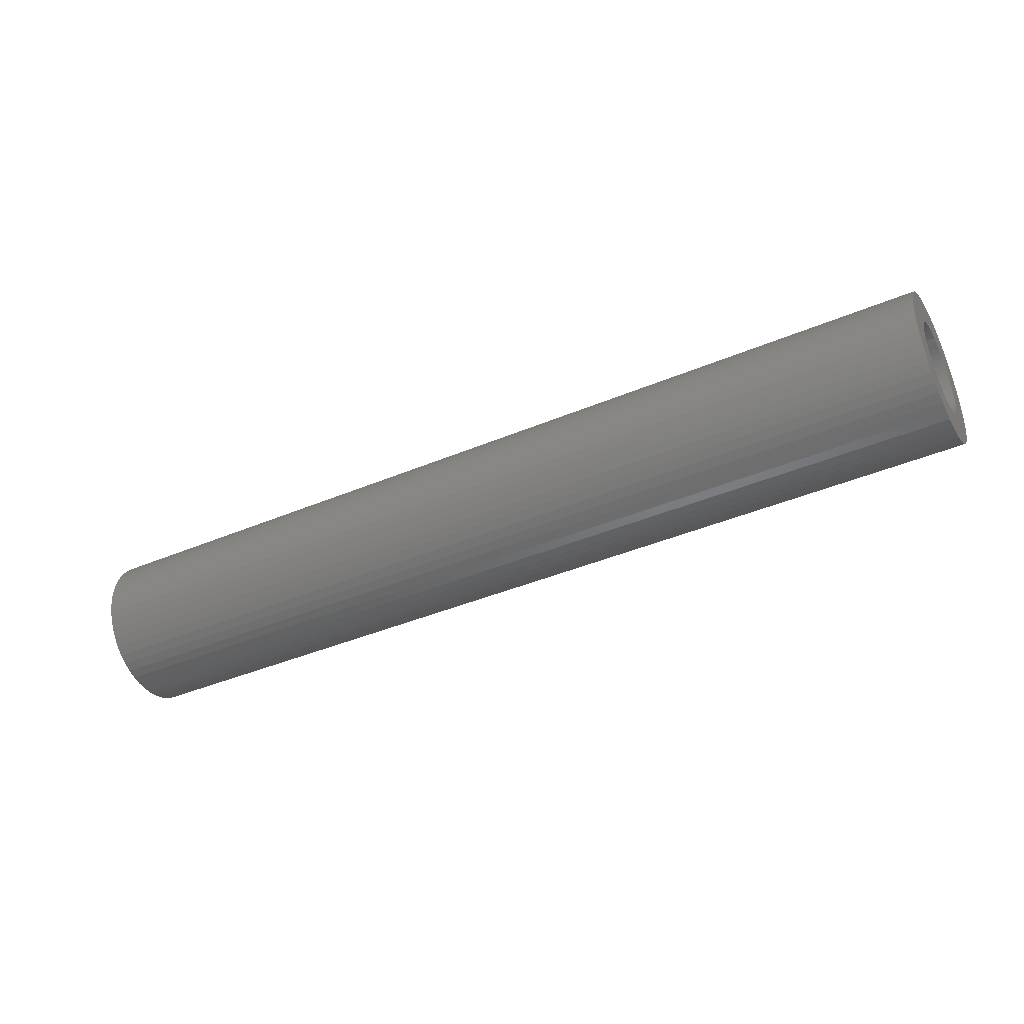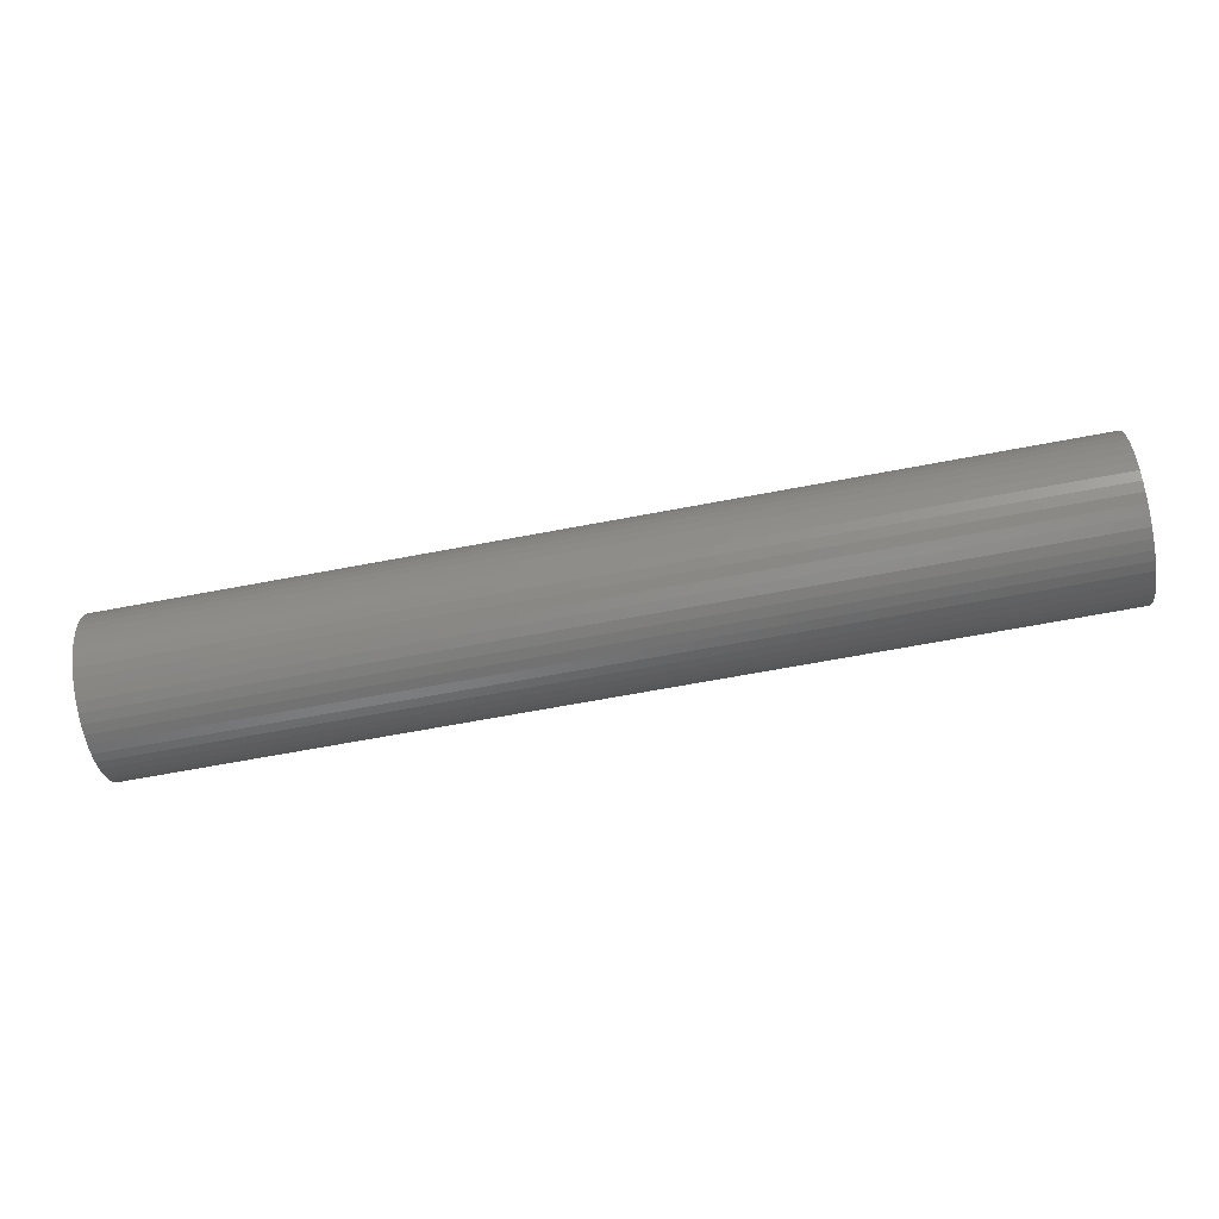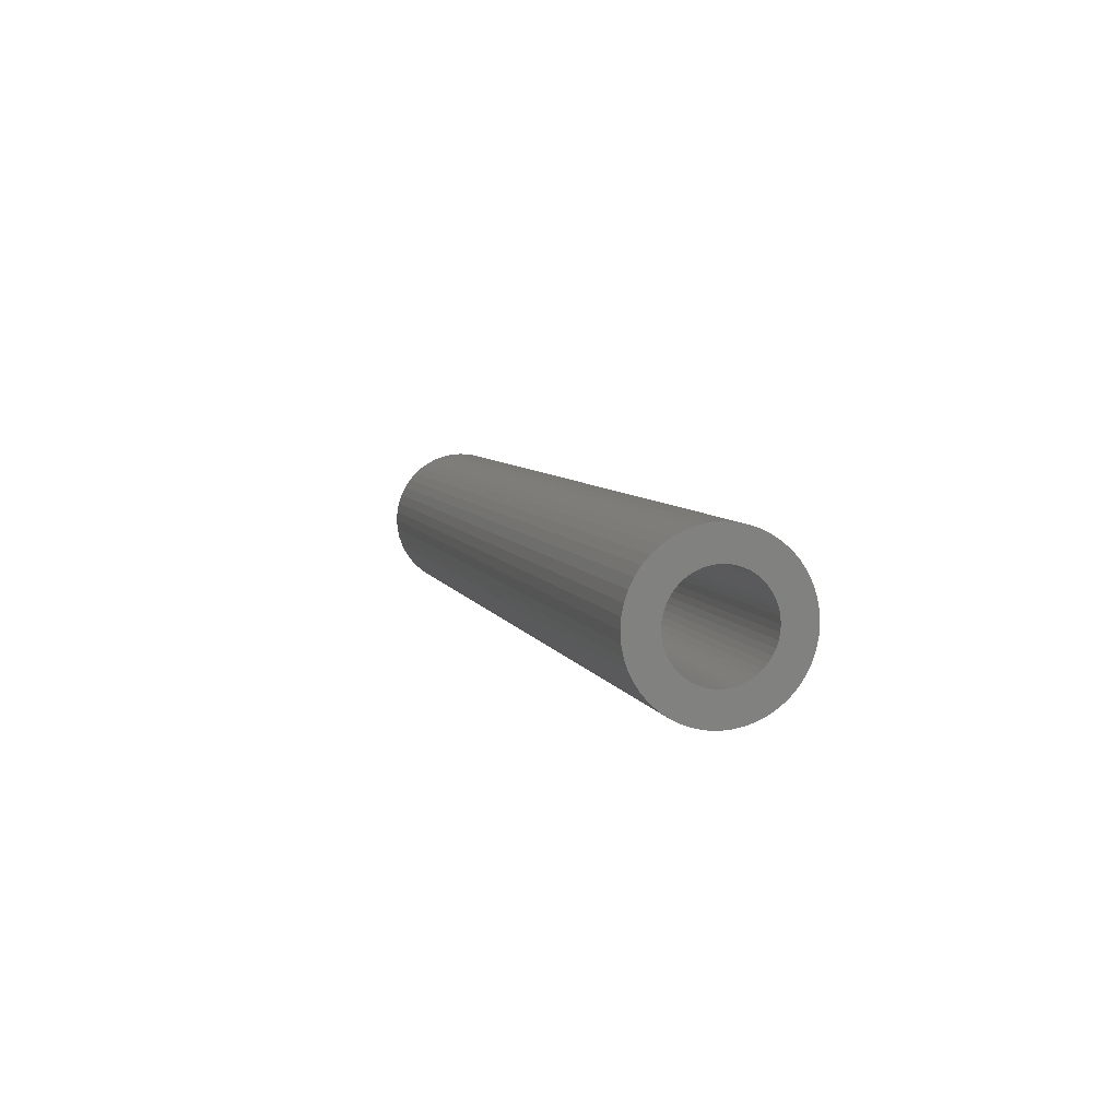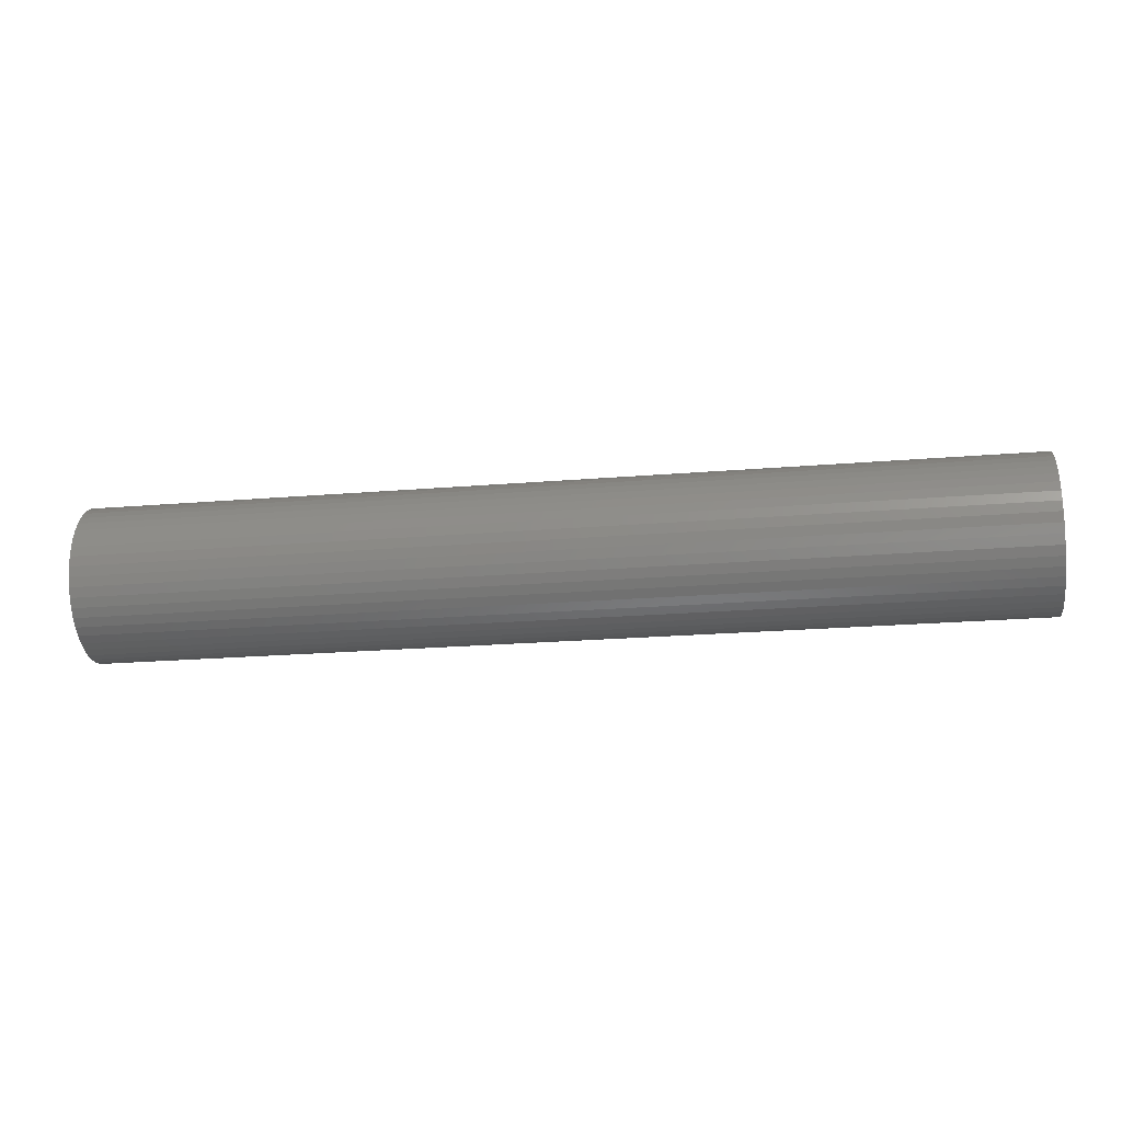
<metadata>
{"format":"stl","ext":"stl","renderer":"f3d","projection":"perspective","resolution":1024,"background":"white","views":[{"elev":-40.2,"azim":-152.4,"up":"+Z"},{"elev":-67.3,"azim":10.7,"up":"+Y"},{"elev":6.3,"azim":75.2,"up":"+Y"},{"elev":-22.5,"azim":-171.9,"up":"+Z"}]}
</metadata>
<code>
# stl→obj: 288 verts, 576 faces
v -12 1.6 0
v -12 1.19 0.1566
v -12 1.586 0.2088
v -12 1.2 0
v -12 1.159 0.3106
v -12 1.545 0.4141
v -12 1.109 0.4592
v -12 1.478 0.6123
v -12 1.039 0.6
v -12 1.386 0.8
v -12 0.9521 0.7306
v -12 1.269 0.9741
v -12 0.8485 0.8485
v -12 1.131 1.131
v -12 0.7306 0.9521
v -12 0.9741 1.269
v -12 0.6 1.039
v -12 0.8 1.386
v -12 0.4592 1.109
v -12 0.6123 1.478
v -12 0.3106 1.159
v -12 0.4141 1.545
v -12 0.1566 1.19
v -12 0.2088 1.586
v -12 0 1.2
v -12 0 1.6
v -12 -0.1566 1.19
v -12 -0.2088 1.586
v -12 -0.3106 1.159
v -12 -0.4141 1.545
v -12 -0.4592 1.109
v -12 -0.6123 1.478
v -12 -0.6 1.039
v -12 -0.8 1.386
v -12 -0.7306 0.9521
v -12 -0.9741 1.269
v -12 -0.8485 0.8485
v -12 -1.131 1.131
v -12 -0.9521 0.7306
v -12 -1.269 0.9741
v -12 -1.039 0.6
v -12 -1.386 0.8
v -12 -1.109 0.4592
v -12 -1.478 0.6123
v -12 -1.159 0.3106
v -12 -1.545 0.4141
v -12 -1.19 0.1566
v -12 -1.586 0.2088
v -12 -1.2 0
v -12 -1.6 0
v -12 -1.19 -0.1566
v -12 -1.586 -0.2088
v -12 -1.159 -0.3106
v -12 -1.545 -0.4141
v -12 -1.109 -0.4592
v -12 -1.478 -0.6123
v -12 -1.039 -0.6
v -12 -1.386 -0.8
v -12 -0.9521 -0.7306
v -12 -1.269 -0.9741
v -12 -0.8485 -0.8485
v -12 -1.131 -1.131
v -12 -0.7306 -0.9521
v -12 -0.9741 -1.269
v -12 -0.6 -1.039
v -12 -0.8 -1.386
v -12 -0.4592 -1.109
v -12 -0.6123 -1.478
v -12 -0.3106 -1.159
v -12 -0.4141 -1.545
v -12 -0.1566 -1.19
v -12 -0.2088 -1.586
v -12 0 -1.2
v -12 0 -1.6
v -12 0.1566 -1.19
v -12 0.2088 -1.586
v -12 0.3106 -1.159
v -12 0.4141 -1.545
v -12 0.4592 -1.109
v -12 0.6123 -1.478
v -12 0.6 -1.039
v -12 0.8 -1.386
v -12 0.7306 -0.9521
v -12 0.9741 -1.269
v -12 0.8485 -0.8485
v -12 1.131 -1.131
v -12 0.9521 -0.7306
v -12 1.269 -0.9741
v -12 1.039 -0.6
v -12 1.386 -0.8
v -12 1.109 -0.4592
v -12 1.478 -0.6123
v -12 1.159 -0.3106
v -12 1.545 -0.4141
v -12 1.19 -0.1566
v -12 1.586 -0.2088
v -12 2 0
v -12 1.983 0.261
v -12 1.932 0.5176
v -12 1.848 0.7654
v -12 1.732 1
v -12 1.587 1.218
v -12 1.414 1.414
v -12 1.218 1.587
v -12 1 1.732
v -12 0.7654 1.848
v -12 0.5176 1.932
v -12 0.261 1.983
v -12 0 2
v -12 -0.261 1.983
v -12 -0.5176 1.932
v -12 -0.7654 1.848
v -12 -1 1.732
v -12 -1.218 1.587
v -12 -1.414 1.414
v -12 -1.587 1.218
v -12 -1.732 1
v -12 -1.848 0.7654
v -12 -1.932 0.5176
v -12 -1.983 0.261
v -12 -2 0
v -12 -1.983 -0.261
v -12 -1.932 -0.5176
v -12 -1.848 -0.7654
v -12 -1.732 -1
v -12 -1.587 -1.218
v -12 -1.414 -1.414
v -12 -1.218 -1.587
v -12 -1 -1.732
v -12 -0.7654 -1.848
v -12 -0.5176 -1.932
v -12 -0.261 -1.983
v -12 0 -2
v -12 0.261 -1.983
v -12 0.5176 -1.932
v -12 0.7654 -1.848
v -12 1 -1.732
v -12 1.218 -1.587
v -12 1.414 -1.414
v -12 1.587 -1.218
v -12 1.732 -1
v -12 1.848 -0.7654
v -12 1.932 -0.5176
v -12 1.983 -0.261
v 12 -1.6 0
v 12 -1.19 0.1566
v 12 -1.586 0.2088
v 12 -1.2 0
v 12 -1.159 0.3106
v 12 -1.545 0.4141
v 12 -1.109 0.4592
v 12 -1.478 0.6123
v 12 -1.039 0.6
v 12 -1.386 0.8
v 12 -0.9521 0.7306
v 12 -1.269 0.9741
v 12 -0.8485 0.8485
v 12 -1.131 1.131
v 12 -0.7306 0.9521
v 12 -0.9741 1.269
v 12 -0.6 1.039
v 12 -0.8 1.386
v 12 -0.4592 1.109
v 12 -0.6123 1.478
v 12 -0.3106 1.159
v 12 -0.4141 1.545
v 12 -0.1566 1.19
v 12 -0.2088 1.586
v 12 0 1.2
v 12 0 1.6
v 12 0.1566 1.19
v 12 0.2088 1.586
v 12 0.3106 1.159
v 12 0.4141 1.545
v 12 0.4592 1.109
v 12 0.6123 1.478
v 12 0.6 1.039
v 12 0.8 1.386
v 12 0.7306 0.9521
v 12 0.9741 1.269
v 12 0.8485 0.8485
v 12 1.131 1.131
v 12 0.9521 0.7306
v 12 1.269 0.9741
v 12 1.039 0.6
v 12 1.386 0.8
v 12 1.109 0.4592
v 12 1.478 0.6123
v 12 1.159 0.3106
v 12 1.545 0.4141
v 12 1.19 0.1566
v 12 1.586 0.2088
v 12 1.2 0
v 12 1.6 0
v 12 1.19 -0.1566
v 12 1.586 -0.2088
v 12 1.159 -0.3106
v 12 1.545 -0.4141
v 12 1.109 -0.4592
v 12 1.478 -0.6123
v 12 1.039 -0.6
v 12 1.386 -0.8
v 12 0.9521 -0.7306
v 12 1.269 -0.9741
v 12 0.8485 -0.8485
v 12 1.131 -1.131
v 12 0.7306 -0.9521
v 12 0.9741 -1.269
v 12 0.6 -1.039
v 12 0.8 -1.386
v 12 0.4592 -1.109
v 12 0.6123 -1.478
v 12 0.3106 -1.159
v 12 0.4141 -1.545
v 12 0.1566 -1.19
v 12 0.2088 -1.586
v 12 0 -1.2
v 12 0 -1.6
v 12 -0.1566 -1.19
v 12 -0.2088 -1.586
v 12 -0.3106 -1.159
v 12 -0.4141 -1.545
v 12 -0.4592 -1.109
v 12 -0.6123 -1.478
v 12 -0.6 -1.039
v 12 -0.8 -1.386
v 12 -0.7306 -0.9521
v 12 -0.9741 -1.269
v 12 -0.8485 -0.8485
v 12 -1.131 -1.131
v 12 -0.9521 -0.7306
v 12 -1.269 -0.9741
v 12 -1.039 -0.6
v 12 -1.386 -0.8
v 12 -1.109 -0.4592
v 12 -1.478 -0.6123
v 12 -1.159 -0.3106
v 12 -1.545 -0.4141
v 12 -1.19 -0.1566
v 12 -1.586 -0.2088
v 12 -2 0
v 12 -1.983 0.261
v 12 -1.932 0.5176
v 12 -1.848 0.7654
v 12 -1.732 1
v 12 -1.587 1.218
v 12 -1.414 1.414
v 12 -1.218 1.587
v 12 -1 1.732
v 12 -0.7654 1.848
v 12 -0.5176 1.932
v 12 -0.261 1.983
v 12 0 2
v 12 0.261 1.983
v 12 0.5176 1.932
v 12 0.7654 1.848
v 12 1 1.732
v 12 1.218 1.587
v 12 1.414 1.414
v 12 1.587 1.218
v 12 1.732 1
v 12 1.848 0.7654
v 12 1.932 0.5176
v 12 1.983 0.261
v 12 2 0
v 12 1.983 -0.261
v 12 1.932 -0.5176
v 12 1.848 -0.7654
v 12 1.732 -1
v 12 1.587 -1.218
v 12 1.414 -1.414
v 12 1.218 -1.587
v 12 1 -1.732
v 12 0.7654 -1.848
v 12 0.5176 -1.932
v 12 0.261 -1.983
v 12 0 -2
v 12 -0.261 -1.983
v 12 -0.5176 -1.932
v 12 -0.7654 -1.848
v 12 -1 -1.732
v 12 -1.218 -1.587
v 12 -1.414 -1.414
v 12 -1.587 -1.218
v 12 -1.732 -1
v 12 -1.848 -0.7654
v 12 -1.932 -0.5176
v 12 -1.983 -0.261
f 1 2 3
f 2 1 4
f 3 5 6
f 5 3 2
f 6 7 8
f 7 6 5
f 8 9 10
f 9 8 7
f 10 11 12
f 11 10 9
f 12 13 14
f 13 12 11
f 14 15 16
f 15 14 13
f 16 17 18
f 17 16 15
f 18 19 20
f 19 18 17
f 20 21 22
f 21 20 19
f 22 23 24
f 23 22 21
f 24 25 26
f 25 24 23
f 26 27 28
f 27 26 25
f 28 29 30
f 29 28 27
f 30 31 32
f 31 30 29
f 32 33 34
f 33 32 31
f 34 35 36
f 35 34 33
f 36 37 38
f 37 36 35
f 38 39 40
f 39 38 37
f 40 41 42
f 41 40 39
f 42 43 44
f 43 42 41
f 44 45 46
f 45 44 43
f 46 47 48
f 47 46 45
f 48 49 50
f 49 48 47
f 50 51 52
f 51 50 49
f 52 53 54
f 53 52 51
f 54 55 56
f 55 54 53
f 56 57 58
f 57 56 55
f 58 59 60
f 59 58 57
f 60 61 62
f 61 60 59
f 62 63 64
f 63 62 61
f 64 65 66
f 65 64 63
f 66 67 68
f 67 66 65
f 68 69 70
f 69 68 67
f 70 71 72
f 71 70 69
f 72 73 74
f 73 72 71
f 74 75 76
f 75 74 73
f 76 77 78
f 77 76 75
f 78 79 80
f 79 78 77
f 80 81 82
f 81 80 79
f 82 83 84
f 83 82 81
f 84 85 86
f 85 84 83
f 86 87 88
f 87 86 85
f 88 89 90
f 89 88 87
f 90 91 92
f 91 90 89
f 92 93 94
f 93 92 91
f 94 95 96
f 95 94 93
f 96 4 1
f 4 96 95
f 97 3 98
f 3 97 1
f 98 6 99
f 6 98 3
f 99 8 100
f 8 99 6
f 100 10 101
f 10 100 8
f 101 12 102
f 12 101 10
f 102 14 103
f 14 102 12
f 103 16 104
f 16 103 14
f 104 18 105
f 18 104 16
f 105 20 106
f 20 105 18
f 106 22 107
f 22 106 20
f 107 24 108
f 24 107 22
f 108 26 109
f 26 108 24
f 109 28 110
f 28 109 26
f 110 30 111
f 30 110 28
f 111 32 112
f 32 111 30
f 112 34 113
f 34 112 32
f 113 36 114
f 36 113 34
f 114 38 115
f 38 114 36
f 115 40 116
f 40 115 38
f 116 42 117
f 42 116 40
f 117 44 118
f 44 117 42
f 118 46 119
f 46 118 44
f 119 48 120
f 48 119 46
f 120 50 121
f 50 120 48
f 121 52 122
f 52 121 50
f 122 54 123
f 54 122 52
f 123 56 124
f 56 123 54
f 124 58 125
f 58 124 56
f 125 60 126
f 60 125 58
f 126 62 127
f 62 126 60
f 127 64 128
f 64 127 62
f 128 66 129
f 66 128 64
f 129 68 130
f 68 129 66
f 130 70 131
f 70 130 68
f 131 72 132
f 72 131 70
f 132 74 133
f 74 132 72
f 133 76 134
f 76 133 74
f 134 78 135
f 78 134 76
f 135 80 136
f 80 135 78
f 136 82 137
f 82 136 80
f 137 84 138
f 84 137 82
f 138 86 139
f 86 138 84
f 139 88 140
f 88 139 86
f 140 90 141
f 90 140 88
f 141 92 142
f 92 141 90
f 142 94 143
f 94 142 92
f 143 96 144
f 96 143 94
f 144 1 97
f 1 144 96
f 145 146 147
f 146 145 148
f 147 149 150
f 149 147 146
f 150 151 152
f 151 150 149
f 152 153 154
f 153 152 151
f 154 155 156
f 155 154 153
f 156 157 158
f 157 156 155
f 158 159 160
f 159 158 157
f 160 161 162
f 161 160 159
f 162 163 164
f 163 162 161
f 164 165 166
f 165 164 163
f 166 167 168
f 167 166 165
f 168 169 170
f 169 168 167
f 170 171 172
f 171 170 169
f 172 173 174
f 173 172 171
f 174 175 176
f 175 174 173
f 176 177 178
f 177 176 175
f 178 179 180
f 179 178 177
f 180 181 182
f 181 180 179
f 182 183 184
f 183 182 181
f 184 185 186
f 185 184 183
f 186 187 188
f 187 186 185
f 188 189 190
f 189 188 187
f 190 191 192
f 191 190 189
f 192 193 194
f 193 192 191
f 194 195 196
f 195 194 193
f 196 197 198
f 197 196 195
f 198 199 200
f 199 198 197
f 200 201 202
f 201 200 199
f 202 203 204
f 203 202 201
f 204 205 206
f 205 204 203
f 206 207 208
f 207 206 205
f 208 209 210
f 209 208 207
f 210 211 212
f 211 210 209
f 212 213 214
f 213 212 211
f 214 215 216
f 215 214 213
f 216 217 218
f 217 216 215
f 218 219 220
f 219 218 217
f 220 221 222
f 221 220 219
f 222 223 224
f 223 222 221
f 224 225 226
f 225 224 223
f 226 227 228
f 227 226 225
f 228 229 230
f 229 228 227
f 230 231 232
f 231 230 229
f 232 233 234
f 233 232 231
f 234 235 236
f 235 234 233
f 236 237 238
f 237 236 235
f 238 239 240
f 239 238 237
f 240 148 145
f 148 240 239
f 241 147 242
f 147 241 145
f 242 150 243
f 150 242 147
f 243 152 244
f 152 243 150
f 244 154 245
f 154 244 152
f 245 156 246
f 156 245 154
f 246 158 247
f 158 246 156
f 247 160 248
f 160 247 158
f 248 162 249
f 162 248 160
f 249 164 250
f 164 249 162
f 250 166 251
f 166 250 164
f 251 168 252
f 168 251 166
f 252 170 253
f 170 252 168
f 253 172 254
f 172 253 170
f 254 174 255
f 174 254 172
f 255 176 256
f 176 255 174
f 256 178 257
f 178 256 176
f 257 180 258
f 180 257 178
f 258 182 259
f 182 258 180
f 259 184 260
f 184 259 182
f 260 186 261
f 186 260 184
f 261 188 262
f 188 261 186
f 262 190 263
f 190 262 188
f 263 192 264
f 192 263 190
f 264 194 265
f 194 264 192
f 265 196 266
f 196 265 194
f 266 198 267
f 198 266 196
f 267 200 268
f 200 267 198
f 268 202 269
f 202 268 200
f 269 204 270
f 204 269 202
f 270 206 271
f 206 270 204
f 271 208 272
f 208 271 206
f 272 210 273
f 210 272 208
f 273 212 274
f 212 273 210
f 274 214 275
f 214 274 212
f 275 216 276
f 216 275 214
f 276 218 277
f 218 276 216
f 277 220 278
f 220 277 218
f 278 222 279
f 222 278 220
f 279 224 280
f 224 279 222
f 280 226 281
f 226 280 224
f 281 228 282
f 228 281 226
f 282 230 283
f 230 282 228
f 283 232 284
f 232 283 230
f 284 234 285
f 234 284 232
f 285 236 286
f 236 285 234
f 286 238 287
f 238 286 236
f 287 240 288
f 240 287 238
f 288 145 241
f 145 288 240
f 98 265 97
f 265 98 264
f 99 264 98
f 264 99 263
f 100 263 99
f 263 100 262
f 101 262 100
f 262 101 261
f 102 261 101
f 261 102 260
f 103 260 102
f 260 103 259
f 104 259 103
f 259 104 258
f 105 258 104
f 258 105 257
f 106 257 105
f 257 106 256
f 107 256 106
f 256 107 255
f 108 255 107
f 255 108 254
f 109 254 108
f 254 109 253
f 110 253 109
f 253 110 252
f 111 252 110
f 252 111 251
f 112 251 111
f 251 112 250
f 113 250 112
f 250 113 249
f 114 249 113
f 249 114 248
f 115 248 114
f 248 115 247
f 116 247 115
f 247 116 246
f 117 246 116
f 246 117 245
f 118 245 117
f 245 118 244
f 119 244 118
f 244 119 243
f 120 243 119
f 243 120 242
f 121 242 120
f 242 121 241
f 122 241 121
f 241 122 288
f 123 288 122
f 288 123 287
f 124 287 123
f 287 124 286
f 125 286 124
f 286 125 285
f 126 285 125
f 285 126 284
f 127 284 126
f 284 127 283
f 128 283 127
f 283 128 282
f 129 282 128
f 282 129 281
f 130 281 129
f 281 130 280
f 131 280 130
f 280 131 279
f 132 279 131
f 279 132 278
f 133 278 132
f 278 133 277
f 134 277 133
f 277 134 276
f 135 276 134
f 276 135 275
f 136 275 135
f 275 136 274
f 137 274 136
f 274 137 273
f 138 273 137
f 273 138 272
f 139 272 138
f 272 139 271
f 140 271 139
f 271 140 270
f 141 270 140
f 270 141 269
f 142 269 141
f 269 142 268
f 143 268 142
f 268 143 267
f 144 267 143
f 267 144 266
f 97 266 144
f 266 97 265
f 2 4 193
f 193 191 2
f 5 2 191
f 191 189 5
f 7 5 189
f 189 187 7
f 9 7 187
f 187 185 9
f 11 9 185
f 185 183 11
f 13 11 183
f 183 181 13
f 15 13 181
f 181 179 15
f 17 15 179
f 179 177 17
f 19 17 177
f 177 175 19
f 21 19 175
f 175 173 21
f 23 21 173
f 173 171 23
f 25 23 171
f 171 169 25
f 27 25 169
f 169 167 27
f 29 27 167
f 167 165 29
f 31 29 165
f 165 163 31
f 33 31 163
f 163 161 33
f 35 33 161
f 161 159 35
f 37 35 159
f 159 157 37
f 39 37 157
f 157 155 39
f 41 39 155
f 155 153 41
f 43 41 153
f 153 151 43
f 45 43 151
f 151 149 45
f 47 45 149
f 149 146 47
f 49 47 146
f 146 148 49
f 51 49 148
f 148 239 51
f 53 51 239
f 239 237 53
f 55 53 237
f 237 235 55
f 57 55 235
f 235 233 57
f 59 57 233
f 233 231 59
f 61 59 231
f 231 229 61
f 63 61 229
f 229 227 63
f 65 63 227
f 227 225 65
f 67 65 225
f 225 223 67
f 69 67 223
f 223 221 69
f 71 69 221
f 221 219 71
f 73 71 219
f 219 217 73
f 75 73 217
f 217 215 75
f 77 75 215
f 215 213 77
f 79 77 213
f 213 211 79
f 81 79 211
f 211 209 81
f 83 81 209
f 209 207 83
f 85 83 207
f 207 205 85
f 87 85 205
f 205 203 87
f 89 87 203
f 203 201 89
f 91 89 201
f 201 199 91
f 93 91 199
f 199 197 93
f 95 93 197
f 197 195 95
f 4 95 195
f 195 193 4

</code>
